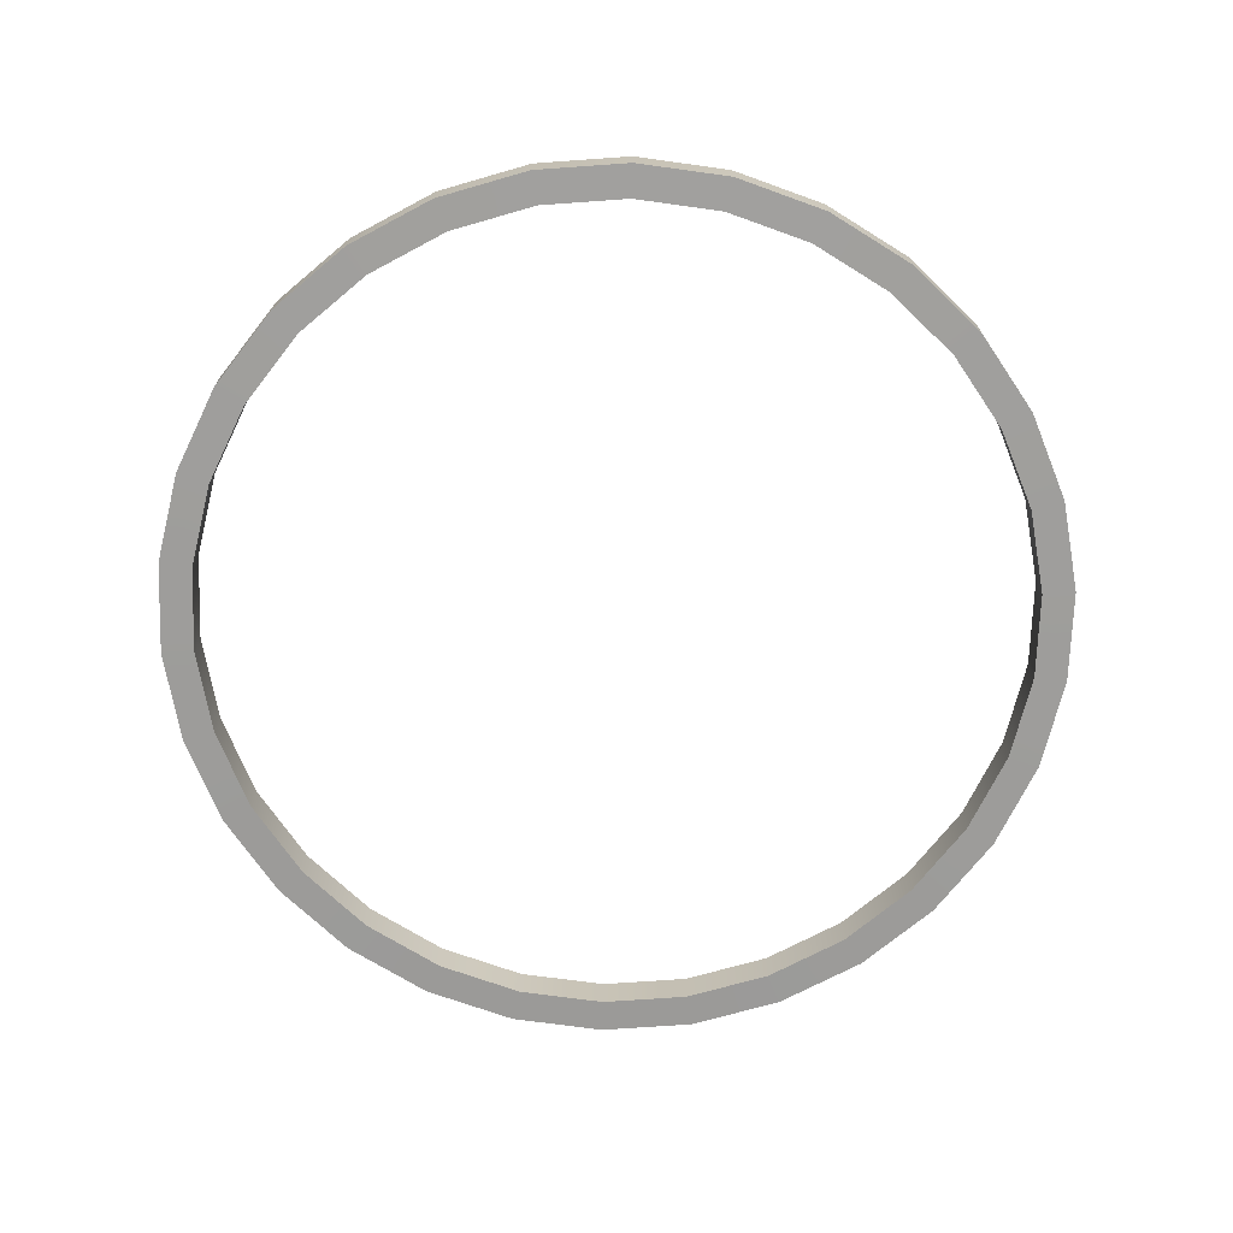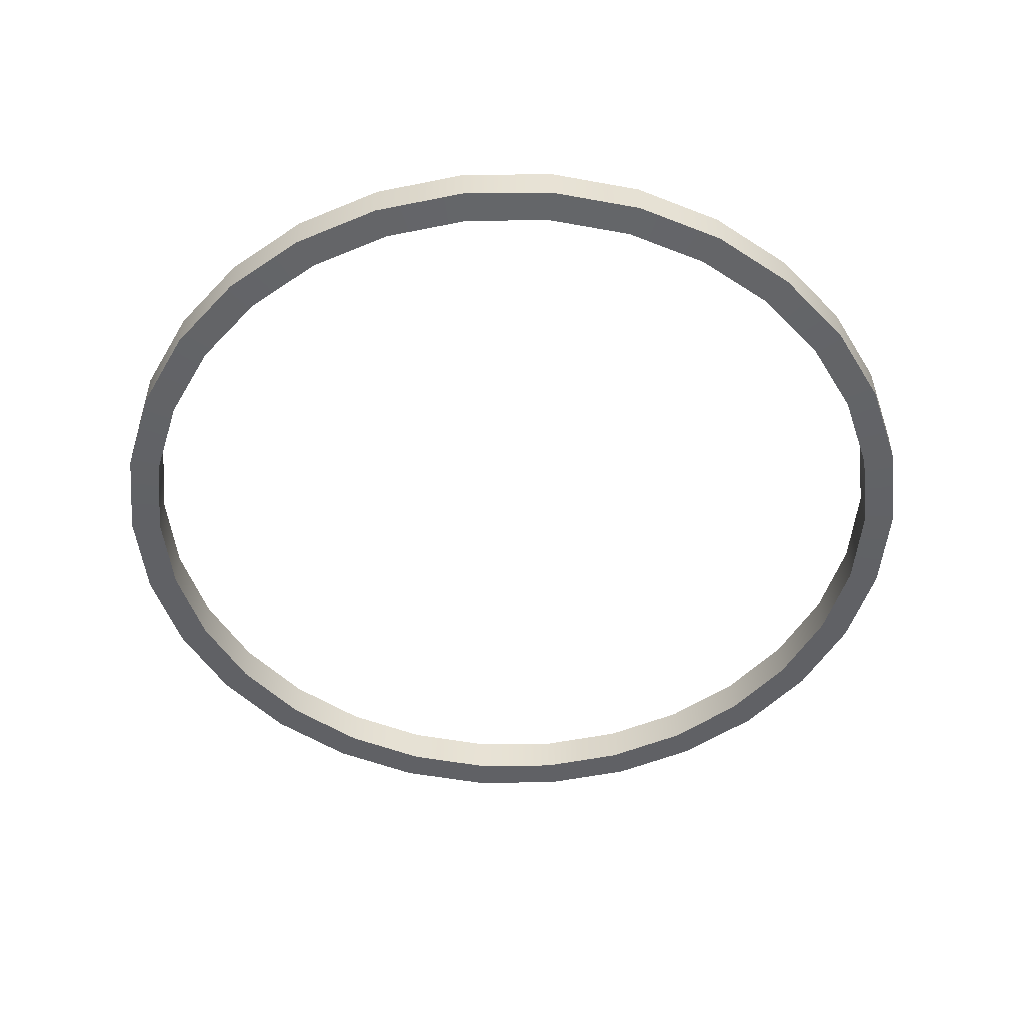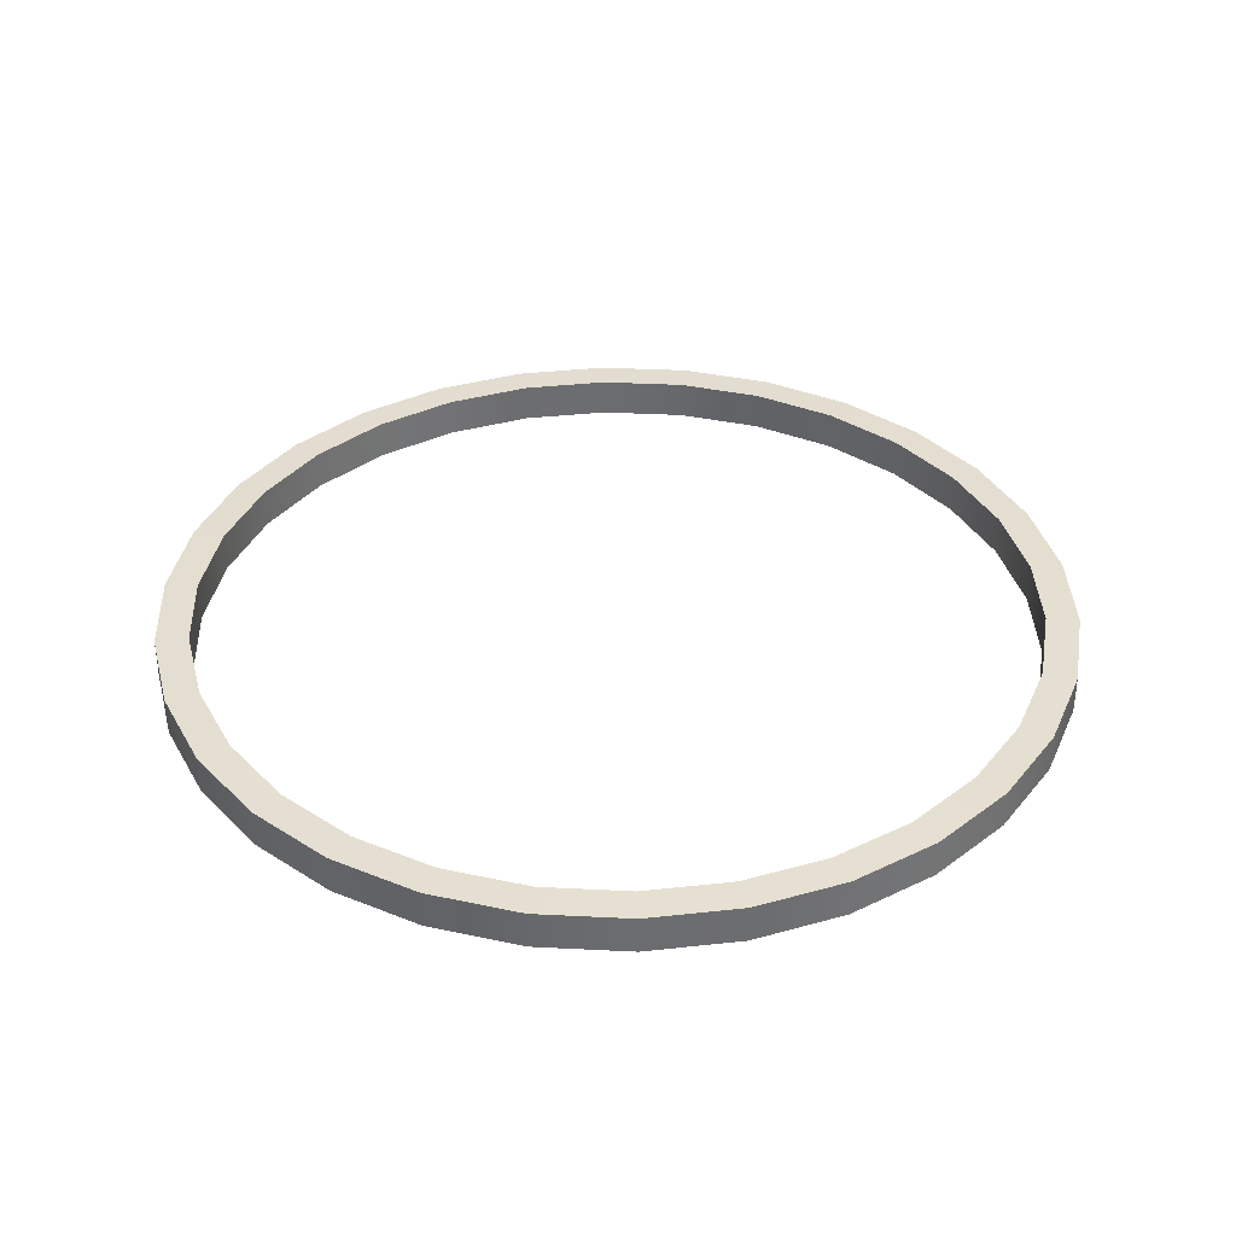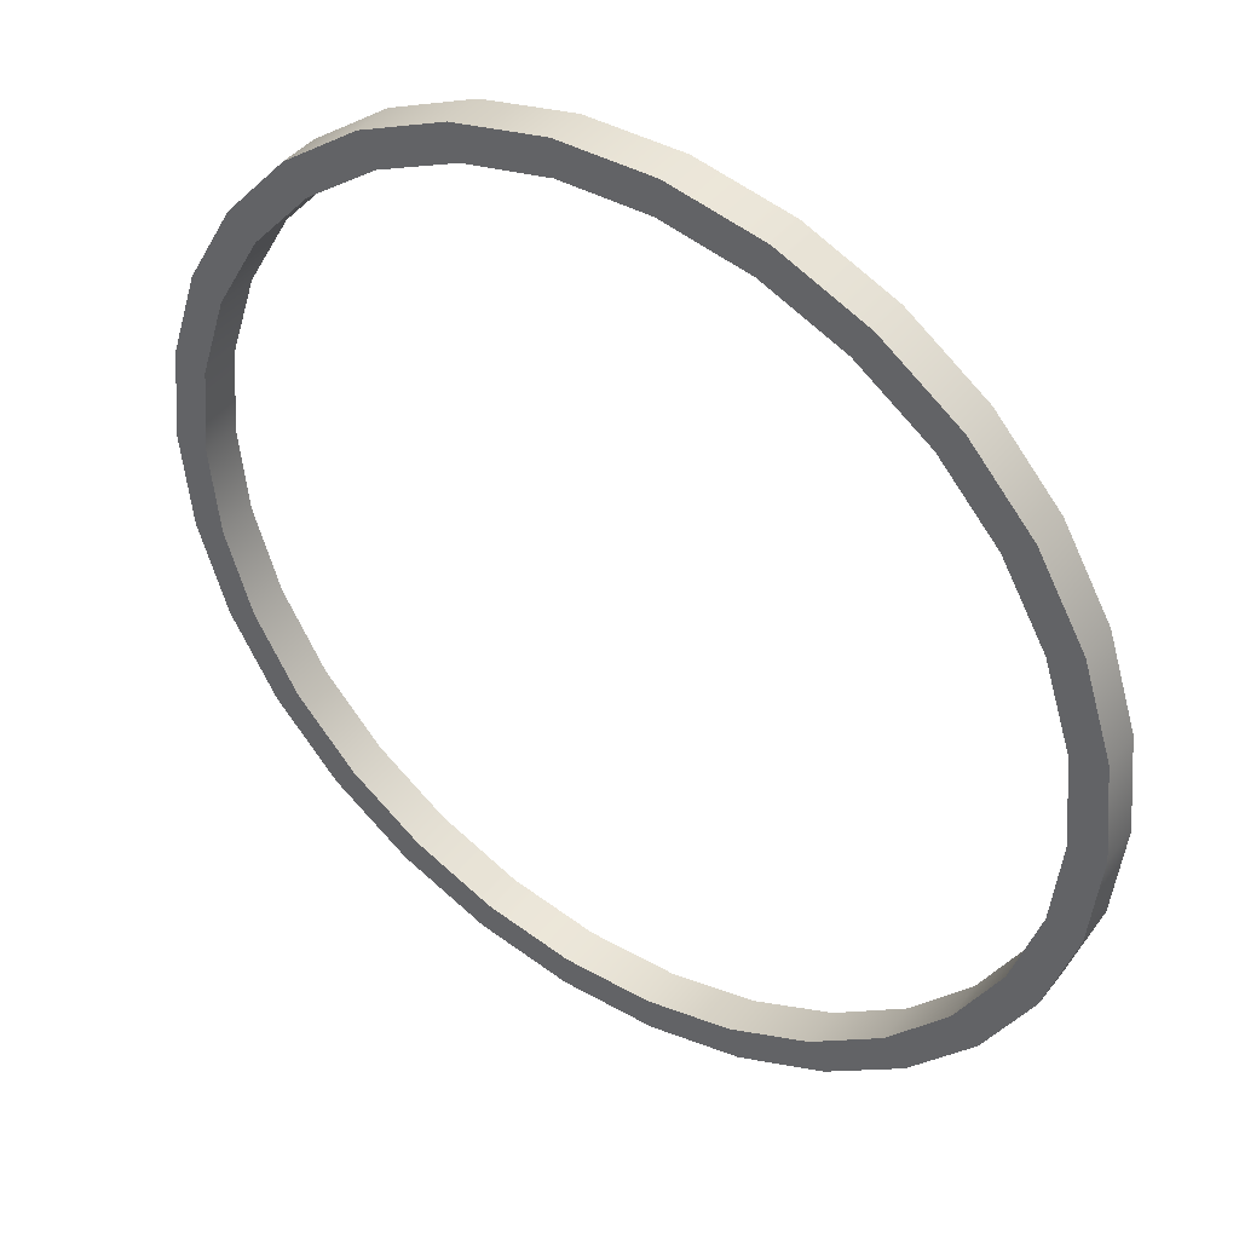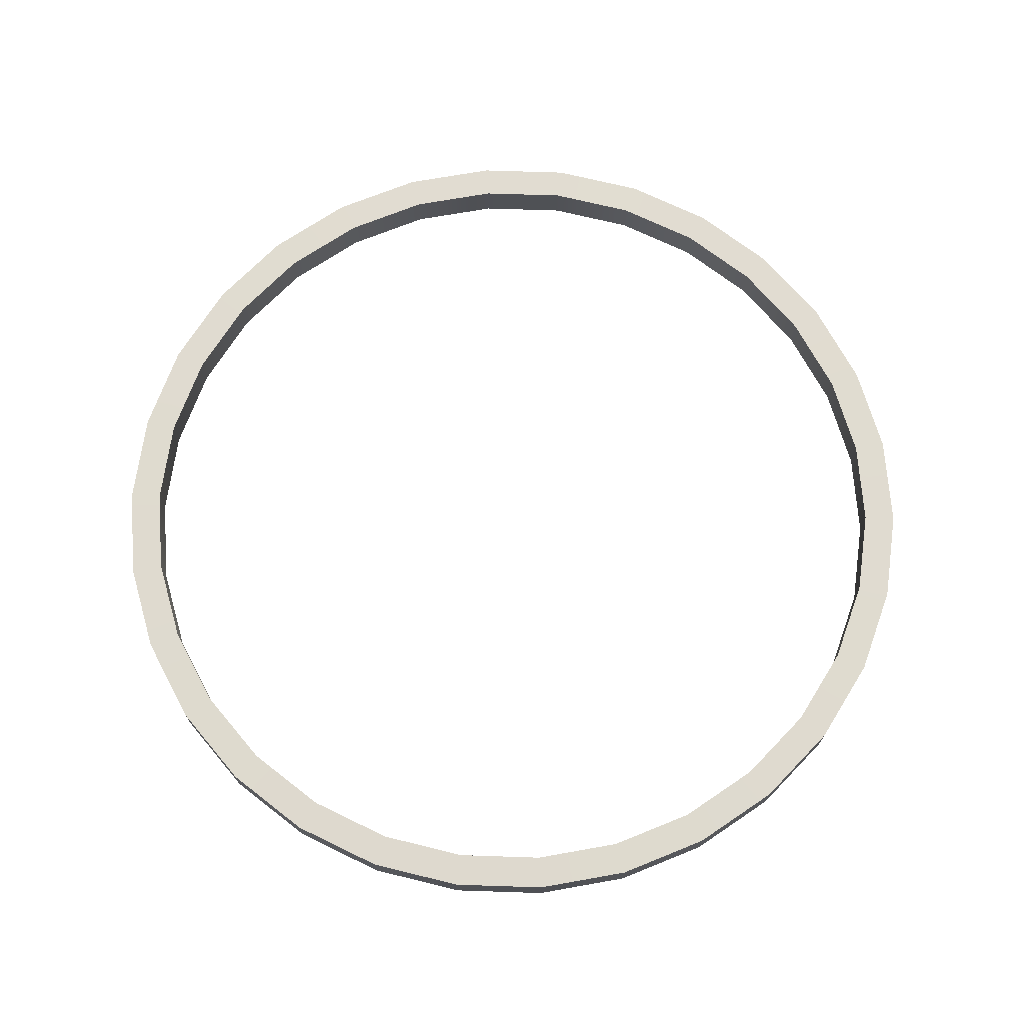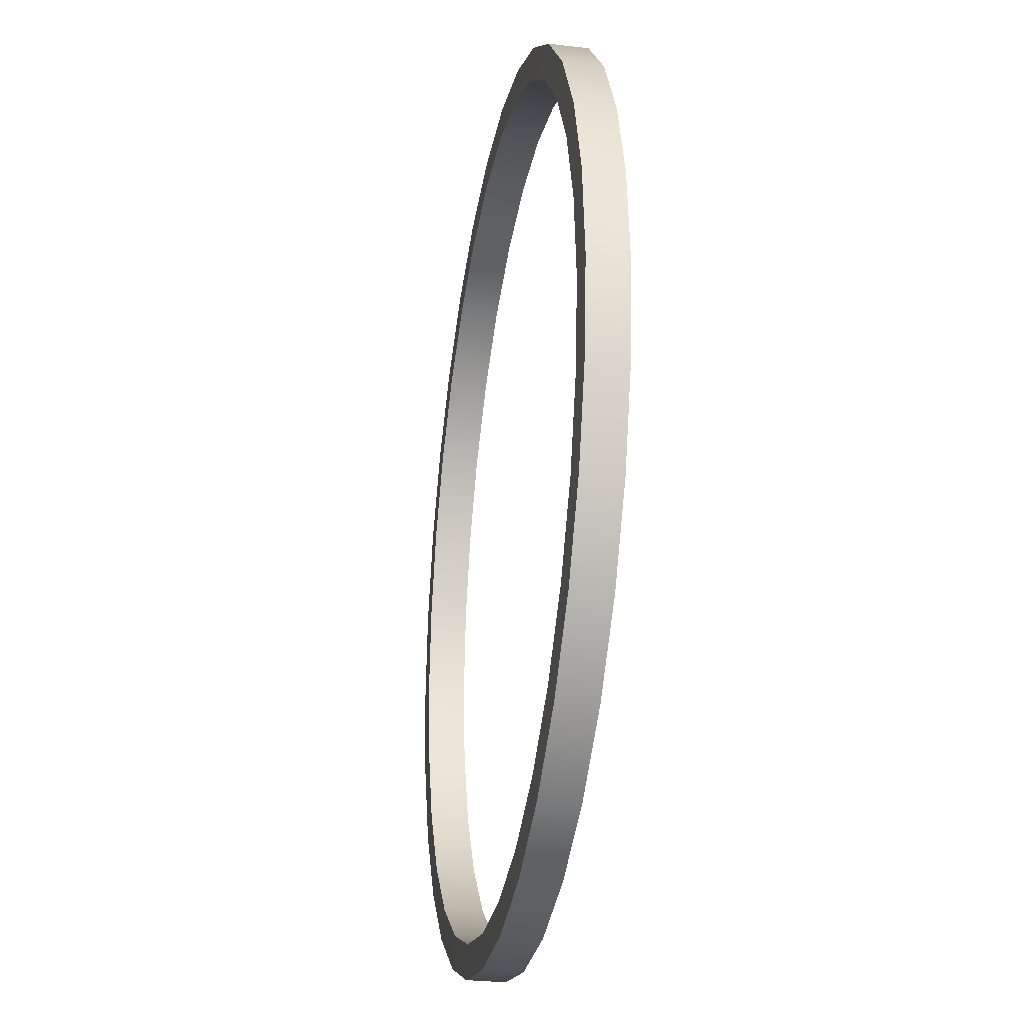
<metadata>
{"format":"obj","ext":"obj","renderer":"f3d","projection":"perspective","resolution":1024,"background":"white","views":[{"elev":-70.6,"azim":-67.9,"up":"+Y"},{"elev":-50.5,"azim":120.6,"up":"+Y"},{"elev":36.4,"azim":-32.2,"up":"+Y"},{"elev":41.5,"azim":-145.6,"up":"+Z"},{"elev":70.2,"azim":-118.1,"up":"+Y"},{"elev":-28.3,"azim":-100.1,"up":"+Z"}]}
</metadata>
<code>
g default
v 2.625 -0.1239 -0
v 2.568 -0.1239 -0.5458
v 2.398 -0.1239 -1.068
v 2.124 -0.1239 -1.543
v 1.757 -0.1239 -1.951
v 1.313 -0.1239 -2.274
v 0.8112 -0.1239 -2.497
v 0.2744 -0.1239 -2.611
v -0.2744 -0.1239 -2.611
v -0.8112 -0.1239 -2.497
v -1.313 -0.1239 -2.274
v -1.757 -0.1239 -1.951
v -2.124 -0.1239 -1.543
v -2.398 -0.1239 -1.068
v -2.568 -0.1239 -0.5458
v -2.625 -0.1239 -0
v -2.568 -0.1239 0.5458
v -2.398 -0.1239 1.068
v -2.124 -0.1239 1.543
v -1.757 -0.1239 1.951
v -1.313 -0.1239 2.274
v -0.8112 -0.1239 2.497
v -0.2744 -0.1239 2.611
v 0.2744 -0.1239 2.611
v 0.8112 -0.1239 2.497
v 1.313 -0.1239 2.274
v 1.757 -0.1239 1.951
v 2.124 -0.1239 1.543
v 2.398 -0.1239 1.068
v 2.568 -0.1239 0.5458
v 2.625 0.1239 -0
v 2.568 0.1239 -0.5458
v 2.398 0.1239 -1.068
v 2.124 0.1239 -1.543
v 1.757 0.1239 -1.951
v 1.313 0.1239 -2.274
v 0.8112 0.1239 -2.497
v 0.2744 0.1239 -2.611
v -0.2744 0.1239 -2.611
v -0.8112 0.1239 -2.497
v -1.313 0.1239 -2.274
v -1.757 0.1239 -1.951
v -2.124 0.1239 -1.543
v -2.398 0.1239 -1.068
v -2.568 0.1239 -0.5458
v -2.625 0.1239 -0
v -2.568 0.1239 0.5458
v -2.398 0.1239 1.068
v -2.124 0.1239 1.543
v -1.757 0.1239 1.951
v -1.313 0.1239 2.274
v -0.8112 0.1239 2.497
v -0.2744 0.1239 2.611
v 0.2744 0.1239 2.611
v 0.8112 0.1239 2.497
v 1.313 0.1239 2.274
v 1.757 0.1239 1.951
v 2.124 0.1239 1.543
v 2.398 0.1239 1.068
v 2.568 0.1239 0.5458
v 2.833 0.1196 0
v 2.771 0.1196 -0.589
v 2.588 0.1196 -1.152
v 2.292 0.1196 -1.665
v 1.896 0.1196 -2.105
v 1.416 0.1196 -2.453
v 0.8754 0.1196 -2.694
v 0.2961 0.1196 -2.817
v -0.2961 0.1196 -2.817
v -0.8754 0.1196 -2.694
v -1.416 0.1196 -2.453
v -1.896 0.1196 -2.105
v -2.292 0.1196 -1.665
v -2.588 0.1196 -1.152
v -2.771 0.1196 -0.589
v -2.833 0.1196 -0
v -2.771 0.1196 0.589
v -2.588 0.1196 1.152
v -2.292 0.1196 1.665
v -1.896 0.1196 2.105
v -1.416 0.1196 2.453
v -0.8754 0.1196 2.694
v -0.2961 0.1196 2.817
v 0.2961 0.1196 2.817
v 0.8754 0.1196 2.694
v 1.416 0.1196 2.453
v 1.896 0.1196 2.105
v 2.292 0.1196 1.665
v 2.588 0.1196 1.152
v 2.771 0.1196 0.589
v 2.833 -0.1196 -0
v 2.771 -0.1196 -0.589
v 2.588 -0.1196 -1.152
v 2.292 -0.1196 -1.665
v 1.896 -0.1196 -2.105
v 1.416 -0.1196 -2.453
v 0.8754 -0.1196 -2.694
v 0.2961 -0.1196 -2.817
v -0.2961 -0.1196 -2.817
v -0.8754 -0.1196 -2.694
v -1.416 -0.1196 -2.453
v -1.896 -0.1196 -2.105
v -2.292 -0.1196 -1.665
v -2.588 -0.1196 -1.152
v -2.771 -0.1196 -0.589
v -2.833 -0.1196 -0
v -2.771 -0.1196 0.589
v -2.588 -0.1196 1.152
v -2.292 -0.1196 1.665
v -1.896 -0.1196 2.105
v -1.416 -0.1196 2.453
v -0.8754 -0.1196 2.694
v -0.2961 -0.1196 2.817
v 0.2961 -0.1196 2.817
v 0.8754 -0.1196 2.694
v 1.416 -0.1196 2.453
v 1.896 -0.1196 2.105
v 2.292 -0.1196 1.665
v 2.588 -0.1196 1.152
v 2.771 -0.1196 0.589
g pPipe1
f 2 1 31 32
f 3 2 32 33
f 4 3 33 34
f 5 4 34 35
f 6 5 35 36
f 7 6 36 37
f 8 7 37 38
f 9 8 38 39
f 10 9 39 40
f 11 10 40 41
f 12 11 41 42
f 13 12 42 43
f 14 13 43 44
f 15 14 44 45
f 16 15 45 46
f 17 16 46 47
f 18 17 47 48
f 19 18 48 49
f 20 19 49 50
f 21 20 50 51
f 22 21 51 52
f 23 22 52 53
f 24 23 53 54
f 25 24 54 55
f 26 25 55 56
f 27 26 56 57
f 28 27 57 58
f 29 28 58 59
f 30 29 59 60
f 1 30 60 31
f 32 31 61 62
f 33 32 62 63
f 34 33 63 64
f 35 34 64 65
f 36 35 65 66
f 37 36 66 67
f 38 37 67 68
f 39 38 68 69
f 40 39 69 70
f 41 40 70 71
f 42 41 71 72
f 43 42 72 73
f 44 43 73 74
f 45 44 74 75
f 46 45 75 76
f 47 46 76 77
f 48 47 77 78
f 49 48 78 79
f 50 49 79 80
f 51 50 80 81
f 52 51 81 82
f 53 52 82 83
f 54 53 83 84
f 55 54 84 85
f 56 55 85 86
f 57 56 86 87
f 58 57 87 88
f 59 58 88 89
f 60 59 89 90
f 31 60 90 61
f 62 61 91 92
f 63 62 92 93
f 64 63 93 94
f 65 64 94 95
f 66 65 95 96
f 67 66 96 97
f 68 67 97 98
f 69 68 98 99
f 70 69 99 100
f 71 70 100 101
f 72 71 101 102
f 73 72 102 103
f 74 73 103 104
f 75 74 104 105
f 76 75 105 106
f 77 76 106 107
f 78 77 107 108
f 79 78 108 109
f 80 79 109 110
f 81 80 110 111
f 82 81 111 112
f 83 82 112 113
f 84 83 113 114
f 85 84 114 115
f 86 85 115 116
f 87 86 116 117
f 88 87 117 118
f 89 88 118 119
f 90 89 119 120
f 61 90 120 91
f 92 91 1 2
f 93 92 2 3
f 94 93 3 4
f 95 94 4 5
f 96 95 5 6
f 97 96 6 7
f 98 97 7 8
f 99 98 8 9
f 100 99 9 10
f 101 100 10 11
f 102 101 11 12
f 103 102 12 13
f 104 103 13 14
f 105 104 14 15
f 106 105 15 16
f 107 106 16 17
f 108 107 17 18
f 109 108 18 19
f 110 109 19 20
f 111 110 20 21
f 112 111 21 22
f 113 112 22 23
f 114 113 23 24
f 115 114 24 25
f 116 115 25 26
f 117 116 26 27
f 118 117 27 28
f 119 118 28 29
f 120 119 29 30
f 91 120 30 1

</code>
